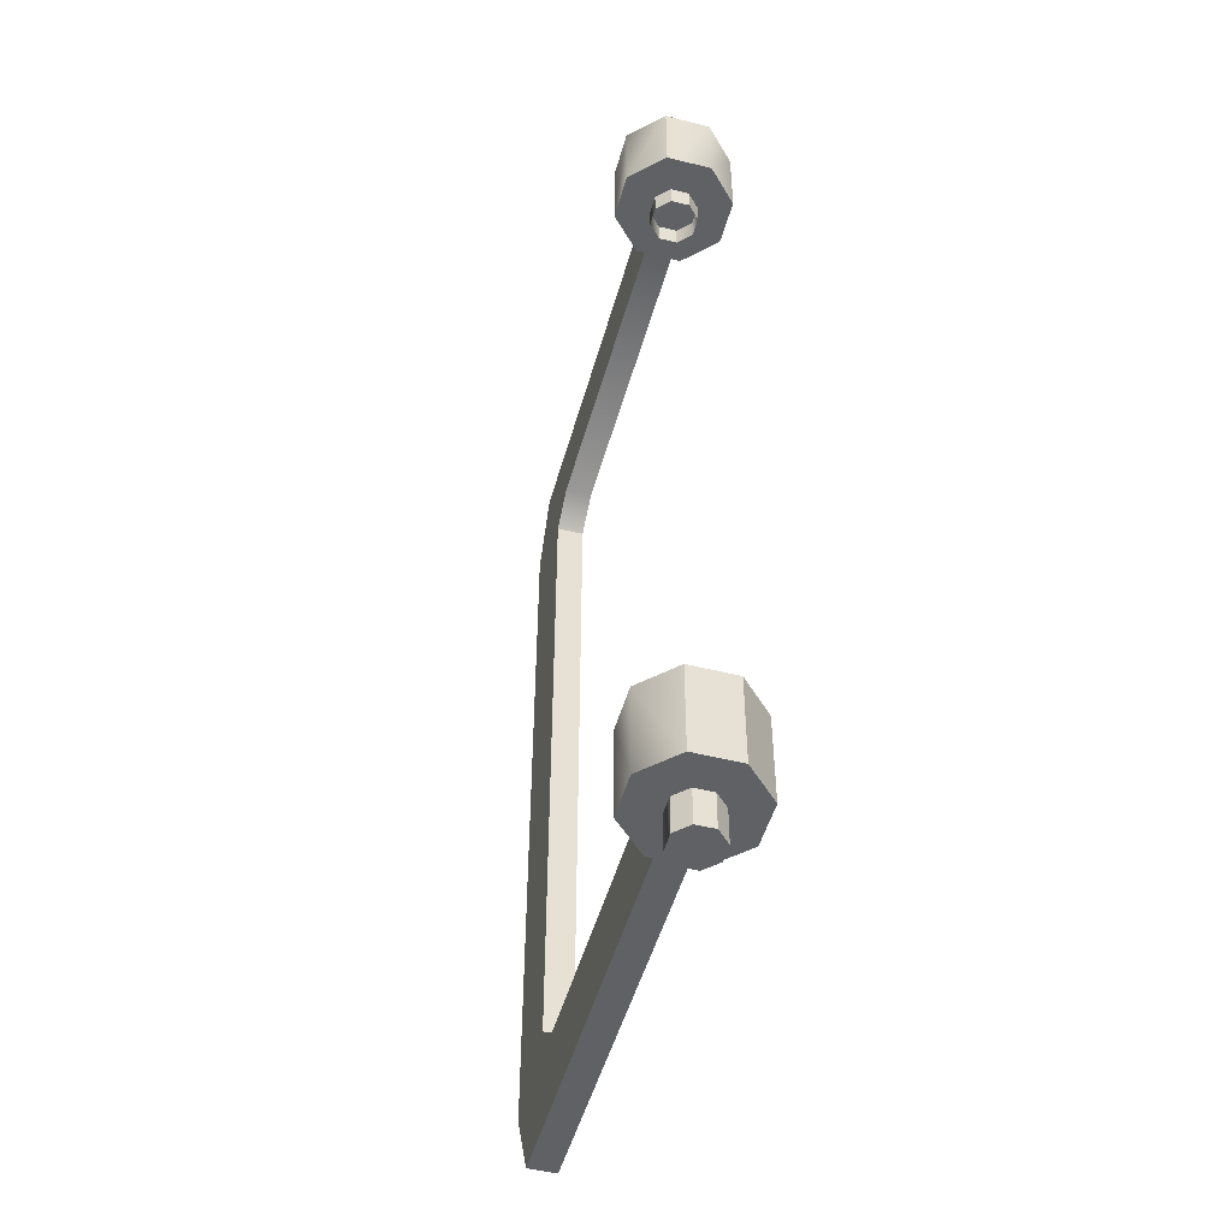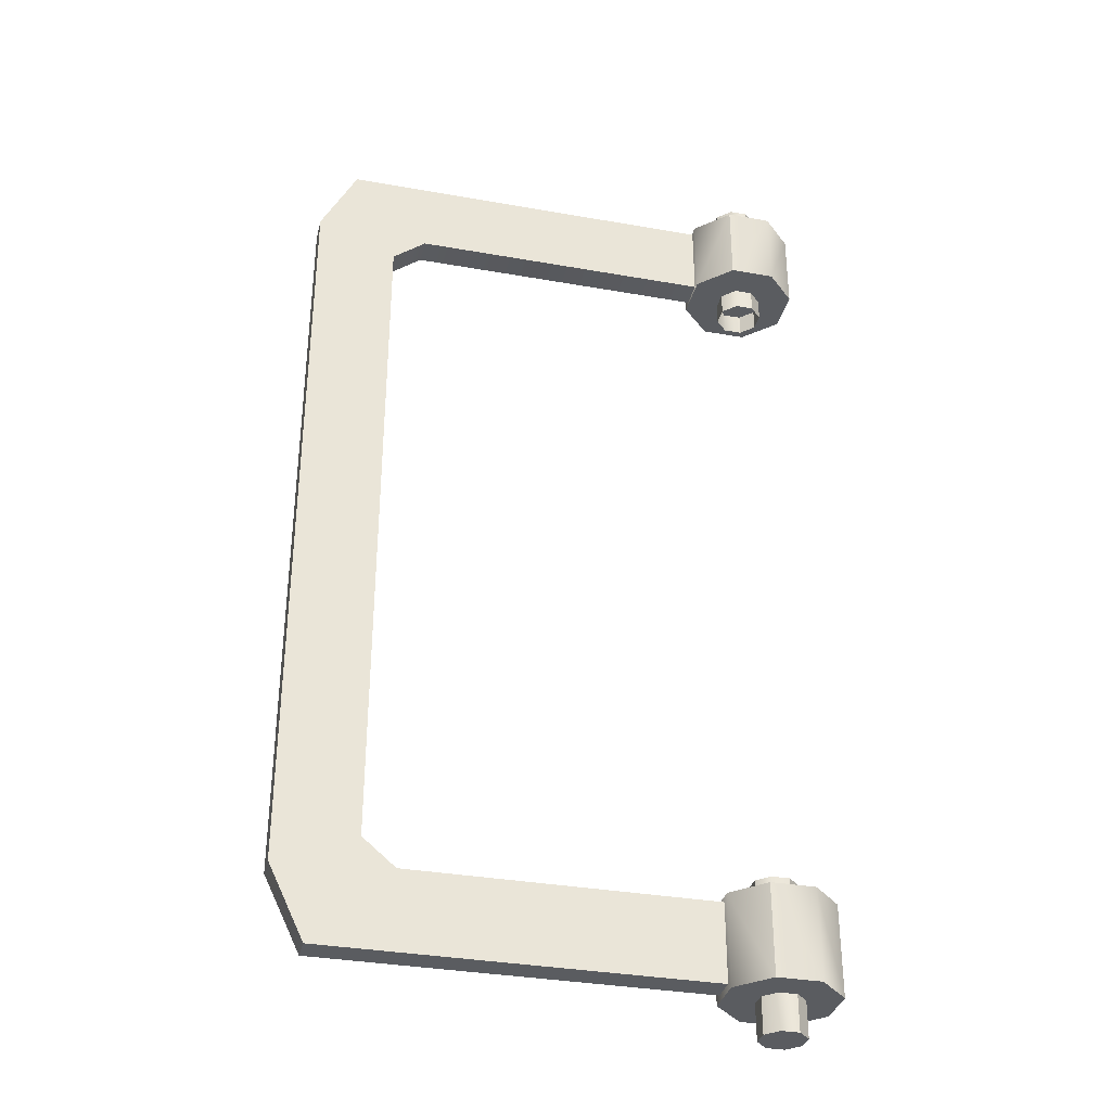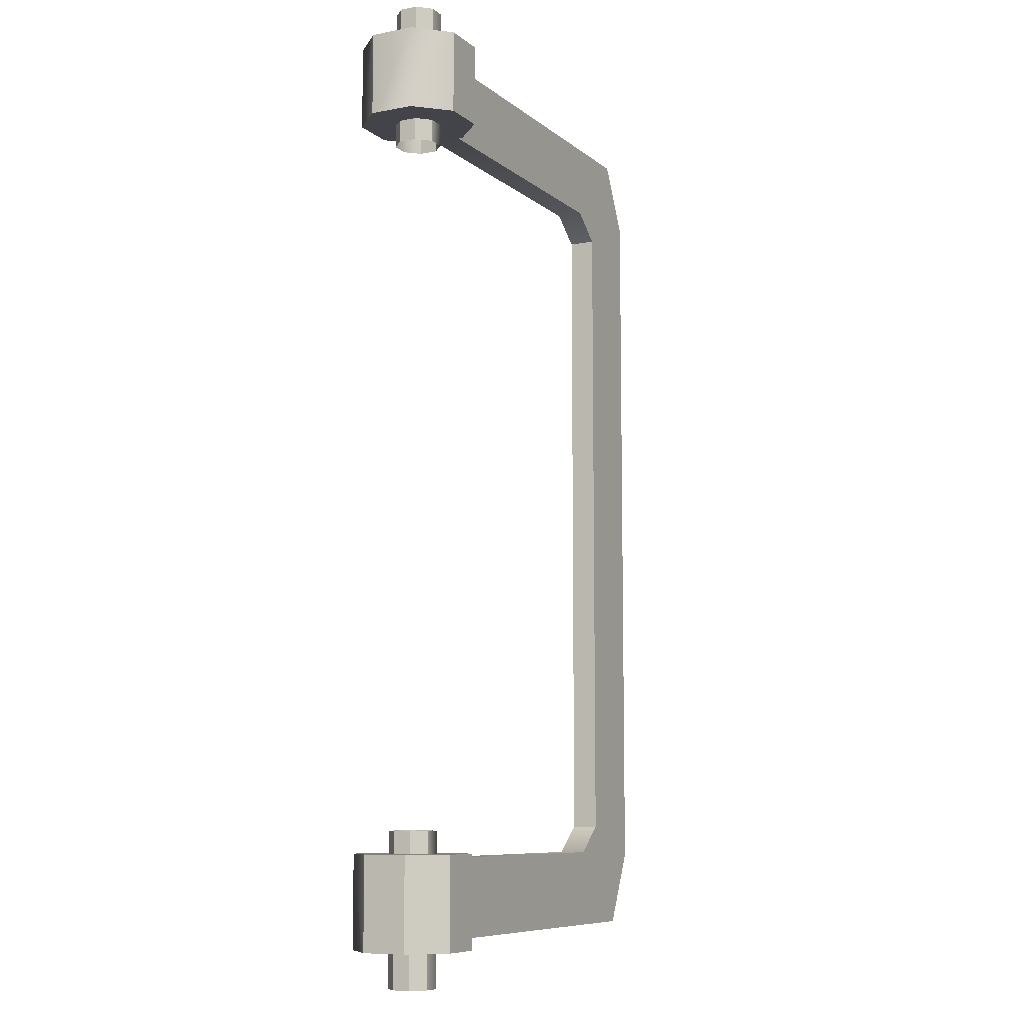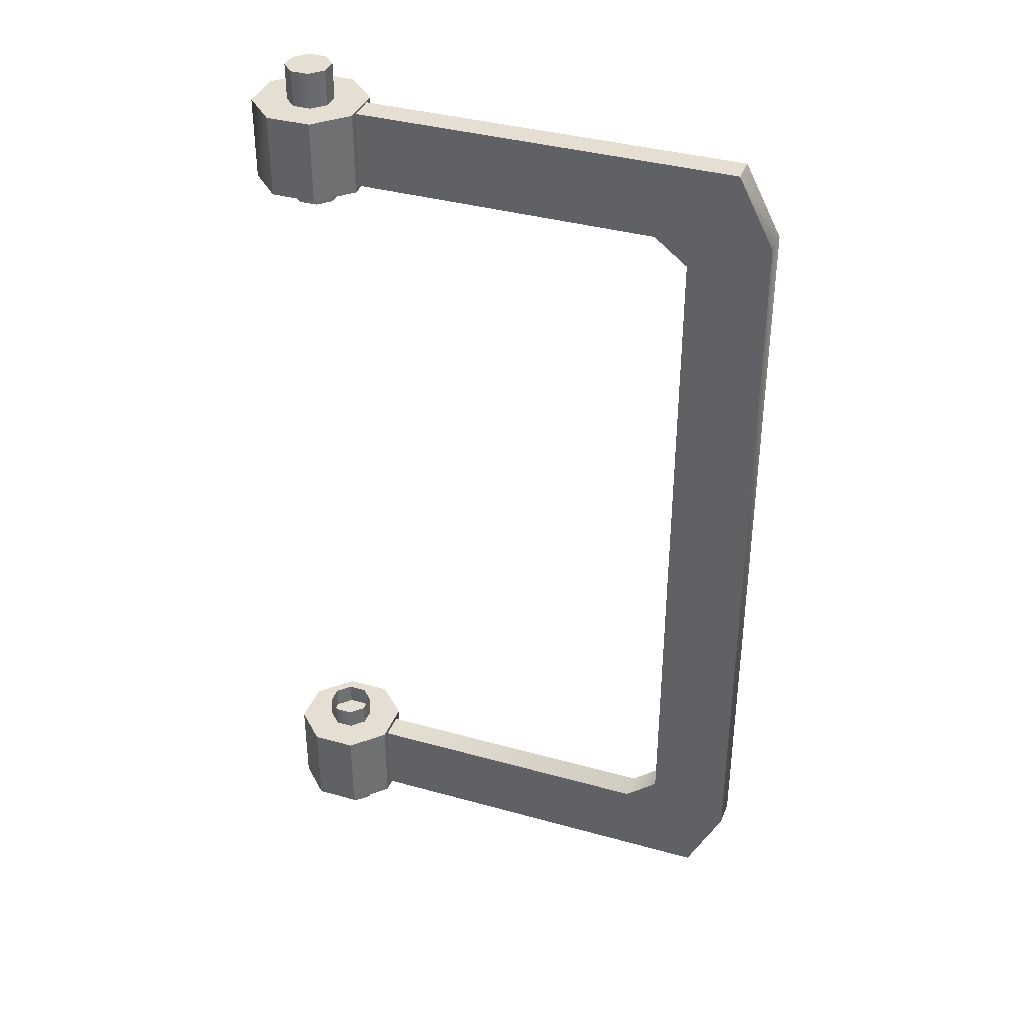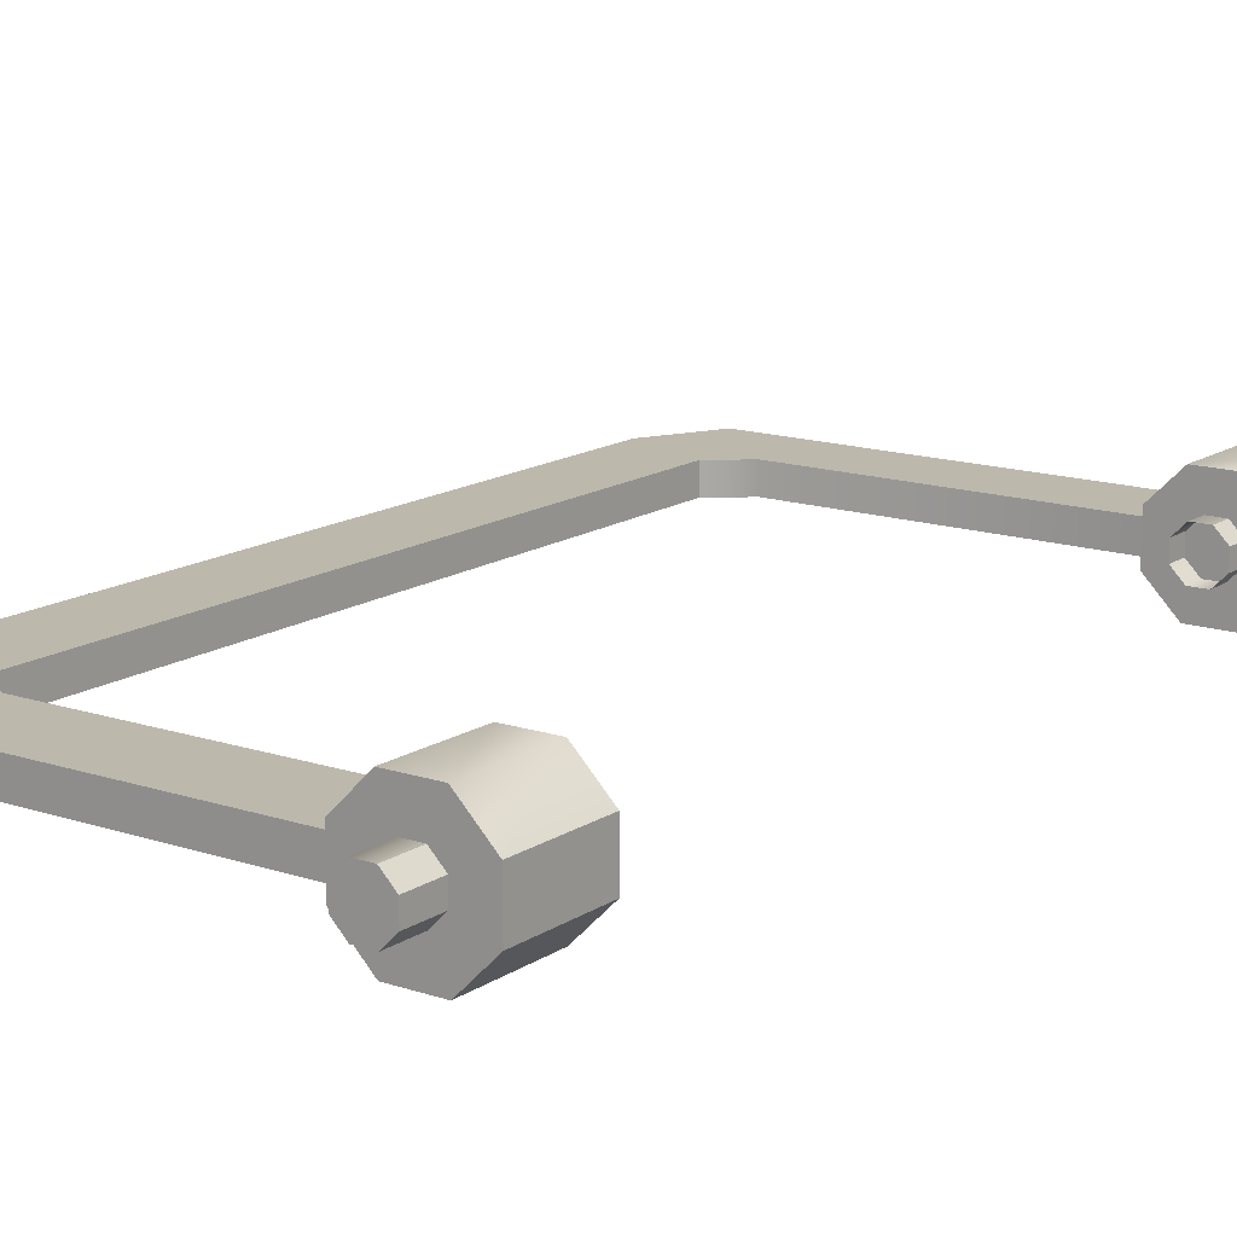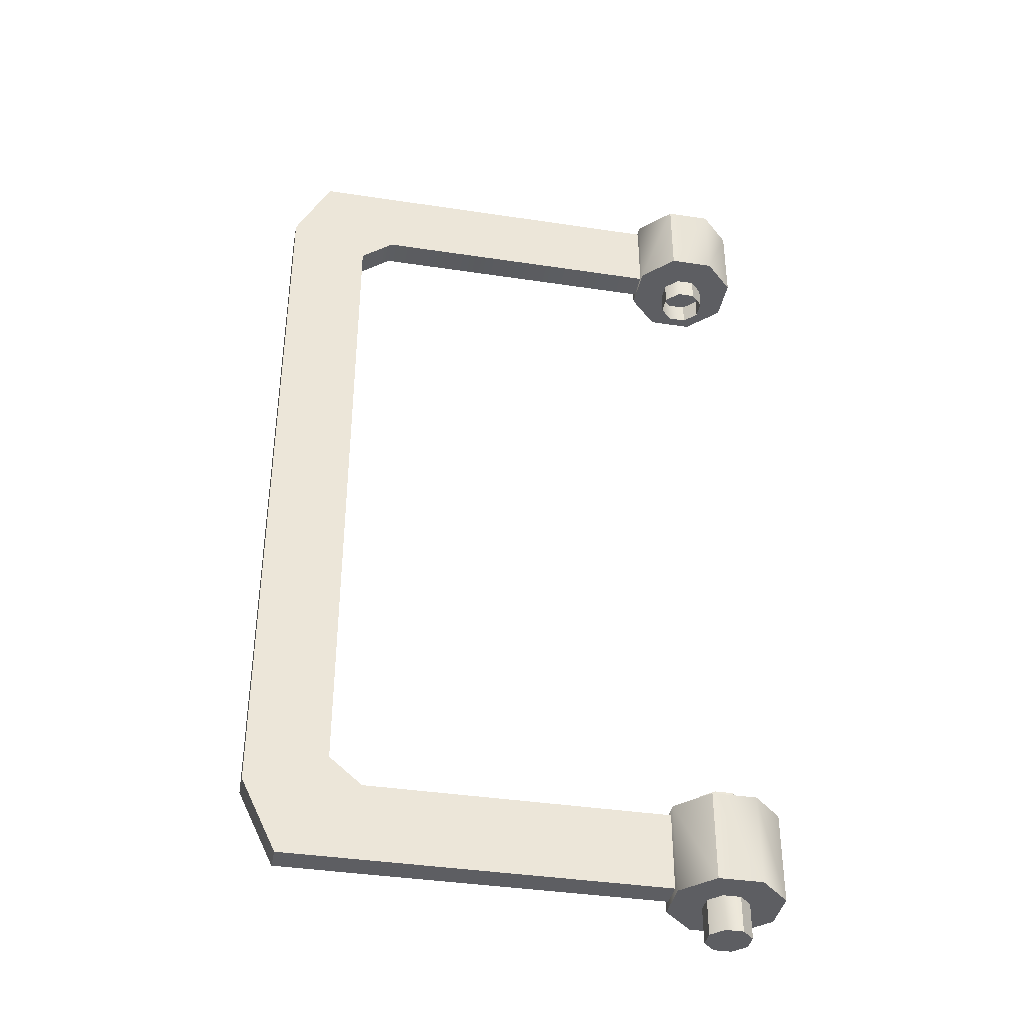
<metadata>
{"format":"obj","ext":"obj","renderer":"f3d","projection":"perspective","resolution":1024,"background":"white","views":[{"elev":-50.0,"azim":-105.5,"up":"+Z"},{"elev":-34.0,"azim":166.5,"up":"+Z"},{"elev":-8.5,"azim":-62.7,"up":"+Z"},{"elev":37.1,"azim":19.8,"up":"+Z"},{"elev":14.7,"azim":-144.1,"up":"+Y"},{"elev":-38.7,"azim":169.2,"up":"+Z"}]}
</metadata>
<code>
g mesh01
v 0.0623 -0.1478 0.2501
v 0.0623 -0.1478 -0.00319
v 0.1489 -0.0612 -0.00319
v 0.1489 -0.0612 0.2501
v 0.0623 -0.1478 2.279
v 0.1489 -0.0612 2.279
v 0.1489 -0.06118 2.506
v 0.0623 -0.1478 2.506
v 0.1489 0.0612 -0.00319
v 0.1489 0.0612 0.2501
v 0.1489 0.0612 2.279
v 0.1489 0.06122 2.506
v 0.0624 0.1478 -0.00319
v 0.0624 0.1478 0.2501
v 0.0624 0.1478 2.279
v 0.0624 0.1478 2.506
v -0.0601 0.1478 -0.00319
v -0.0601 0.1478 0.2501
v -0.0601 0.1478 2.279
v -0.0601 0.1478 2.506
v -0.1467 0.0613 -0.00319
v -0.1467 0.0613 0.2501
v -0.1467 0.0613 2.279
v -0.1467 0.06132 2.506
v -0.1467 -0.0612 -0.00319
v -0.1467 -0.0612 0.2501
v -0.1467 -0.0612 2.279
v -0.1467 -0.06118 2.506
v -0.0601 -0.1478 -0.00319
v -0.0601 -0.1478 0.2501
v -0.0601 -0.1478 2.279
v -0.0601 -0.1478 2.506
v -0.0234 -0.0591 0.3111
v -0.0234 -0.0591 -0.1032
v 0.0256 -0.0591 -0.1032
v 0.0256 -0.0591 0.3111
v -0.0234 -0.0591 2.218
v 0.0256 -0.0591 2.218
v 0.0256 -0.05908 2.606
v -0.0234 -0.05908 2.606
v -0.058 -0.0245 0.3111
v -0.058 -0.0245 -0.1032
v -0.058 -0.0245 2.218
v -0.058 -0.02448 2.606
v -0.058 0.0245 0.3111
v -0.058 0.0245 -0.1032
v -0.058 0.0245 2.218
v -0.058 0.02452 2.606
v -0.0234 0.0591 0.3111
v -0.0234 0.0591 -0.1032
v -0.0234 0.0591 2.218
v -0.0234 0.05912 2.606
v 0.0256 0.0591 0.3111
v 0.0256 0.0591 -0.1032
v 0.0256 0.0591 2.218
v 0.0256 0.05912 2.606
v 0.0603 0.0245 0.3111
v 0.0603 0.0245 -0.1032
v 0.0603 0.0245 2.218
v 0.0603 0.02452 2.606
v 0.0603 -0.0245 0.3111
v 0.0603 -0.0245 -0.1032
v 0.0603 -0.0245 2.218
v 0.0603 -0.02448 2.606
v 0.1489 0.03752 0.2357
v 0.1489 -0.03748 0.2357
v 0.99 -0.03747 0.2357
v 0.99 0.03753 0.2357
v 0.1489 0.03749 2.287
v 0.99 0.03751 2.287
v 0.99 -0.03749 2.287
v 0.1489 -0.03751 2.287
v 1.206 0.03752 0.01523
v 1.206 -0.03748 0.01523
v 0.1489 -0.03748 0.01523
v 0.1489 0.03752 0.01523
v 1.206 0.03752 2.501
v 0.1489 0.03752 2.501
v 0.1489 -0.03748 2.501
v 1.206 -0.03748 2.501
v 1.306 0.0375 0.221
v 1.306 -0.0375 0.221
v 1.306 0.0375 2.308
v 1.306 -0.0375 2.308
v 1.082 -0.03748 0.3129
v 1.082 -0.03748 2.216
v 1.082 0.03752 2.216
v 1.082 0.03752 0.3129
v 0.0011 0 -0.00319
v 0.0011 2e-05 2.506
v 0.0011 0 -0.1032
v 0.0011 2e-05 2.606
v 0.0011 0 0.2501
v 0.0011 0 2.279
f 1 2 3
f 3 4 1
f 5 6 7
f 7 8 5
f 4 3 9
f 9 10 4
f 6 11 12
f 12 7 6
f 10 9 13
f 13 14 10
f 11 15 16
f 16 12 11
f 14 13 17
f 17 18 14
f 15 19 20
f 20 16 15
f 18 17 21
f 21 22 18
f 19 23 24
f 24 20 19
f 22 21 25
f 25 26 22
f 23 27 28
f 28 24 23
f 26 25 29
f 29 30 26
f 27 31 32
f 32 28 27
f 30 29 2
f 2 1 30
f 31 5 8
f 8 32 31
f 33 34 35
f 35 36 33
f 37 38 39
f 39 40 37
f 41 42 34
f 34 33 41
f 43 37 40
f 40 44 43
f 45 46 42
f 42 41 45
f 47 43 44
f 44 48 47
f 49 50 46
f 46 45 49
f 51 47 48
f 48 52 51
f 53 54 50
f 50 49 53
f 55 51 52
f 52 56 55
f 57 58 54
f 54 53 57
f 59 55 56
f 56 60 59
f 61 62 58
f 58 57 61
f 63 59 60
f 60 64 63
f 36 35 62
f 62 61 36
f 38 63 64
f 64 39 38
f 65 66 67
f 67 68 65
f 69 70 71
f 71 72 69
f 73 74 75
f 75 76 73
f 77 78 79
f 79 80 77
f 76 65 68
f 68 73 76
f 70 69 78
f 78 77 70
f 81 82 74
f 74 73 81
f 83 77 80
f 80 84 83
f 81 83 84
f 84 82 81
f 85 86 87
f 87 88 85
f 88 68 67
f 67 85 88
f 87 86 71
f 71 70 87
f 73 73 76
f 77 77 78
f 82 84 86
f 86 85 82
f 73 68 88
f 88 81 73
f 77 83 87
f 87 70 77
f 85 67 74
f 74 82 85
f 86 84 80
f 80 71 86
f 89 2 29
f 29 25 89
f 90 28 32
f 32 8 90
f 89 25 21
f 21 17 89
f 90 20 24
f 24 28 90
f 89 17 13
f 13 9 89
f 90 12 16
f 16 20 90
f 89 9 3
f 3 2 89
f 90 8 7
f 7 12 90
f 62 35 91
f 91 58 62
f 64 60 92
f 92 39 64
f 54 58 91
f 91 50 54
f 56 52 92
f 92 60 56
f 46 50 91
f 91 42 46
f 48 44 92
f 92 52 48
f 34 42 91
f 91 35 34
f 40 39 92
f 92 44 40
f 4 10 93
f 93 1 4
f 6 5 94
f 94 11 6
f 93 26 30
f 30 1 93
f 94 5 31
f 31 27 94
f 22 26 93
f 93 18 22
f 23 19 94
f 94 27 23
f 14 18 93
f 93 10 14
f 15 11 94
f 94 19 15
f 67 66 75
f 75 74 67
f 71 80 79
f 79 72 71
f 81 88 87
f 87 83 81

</code>
